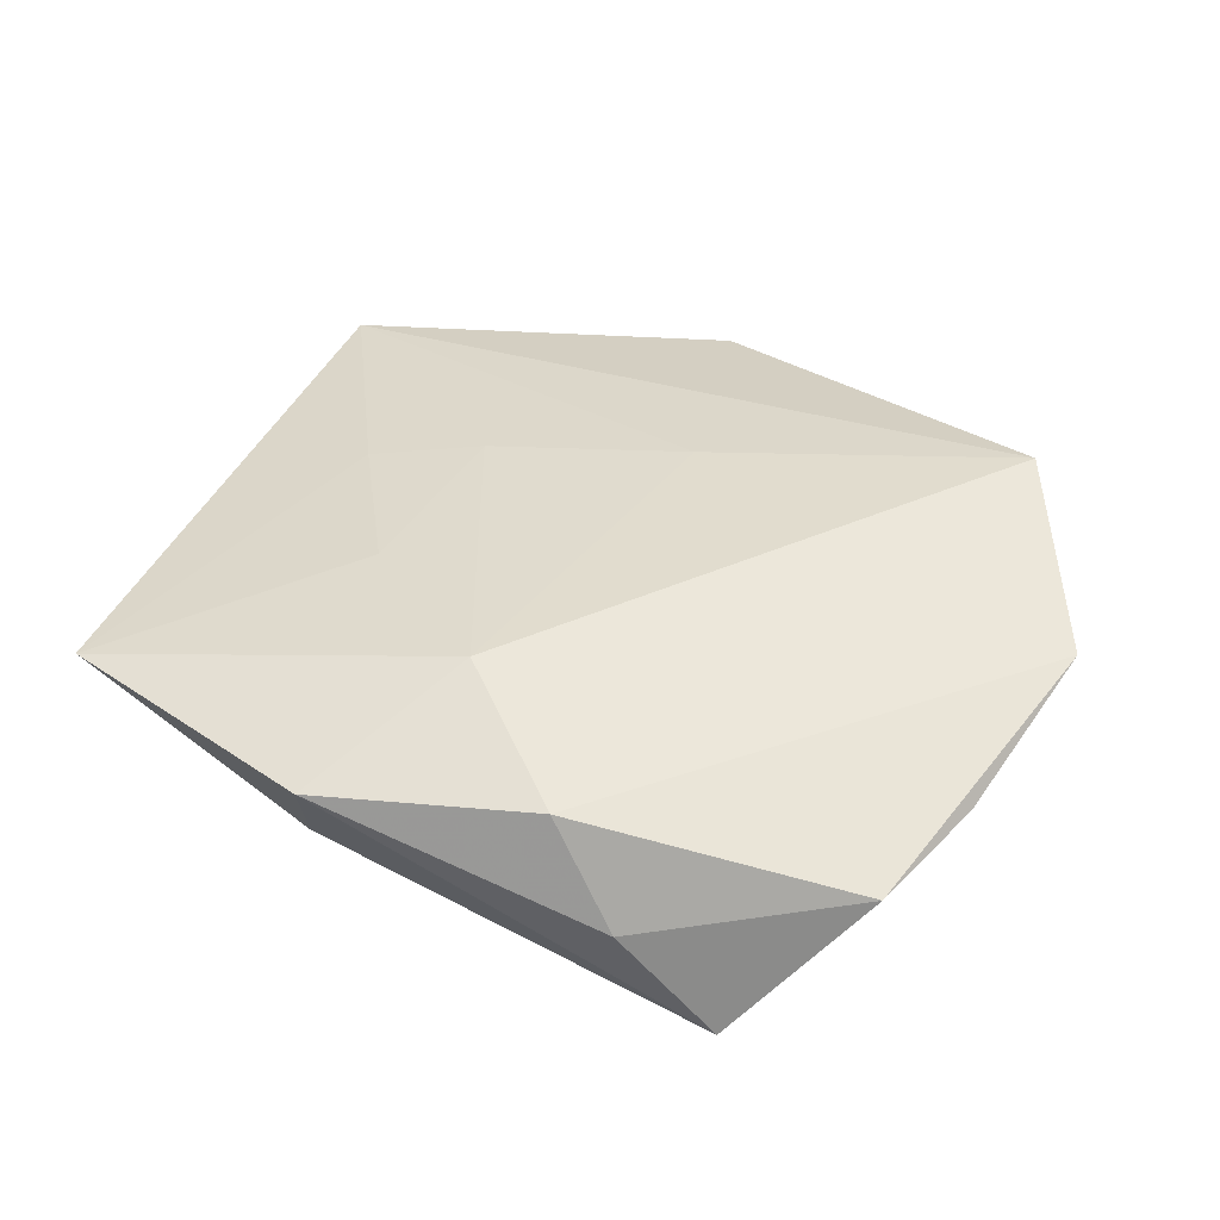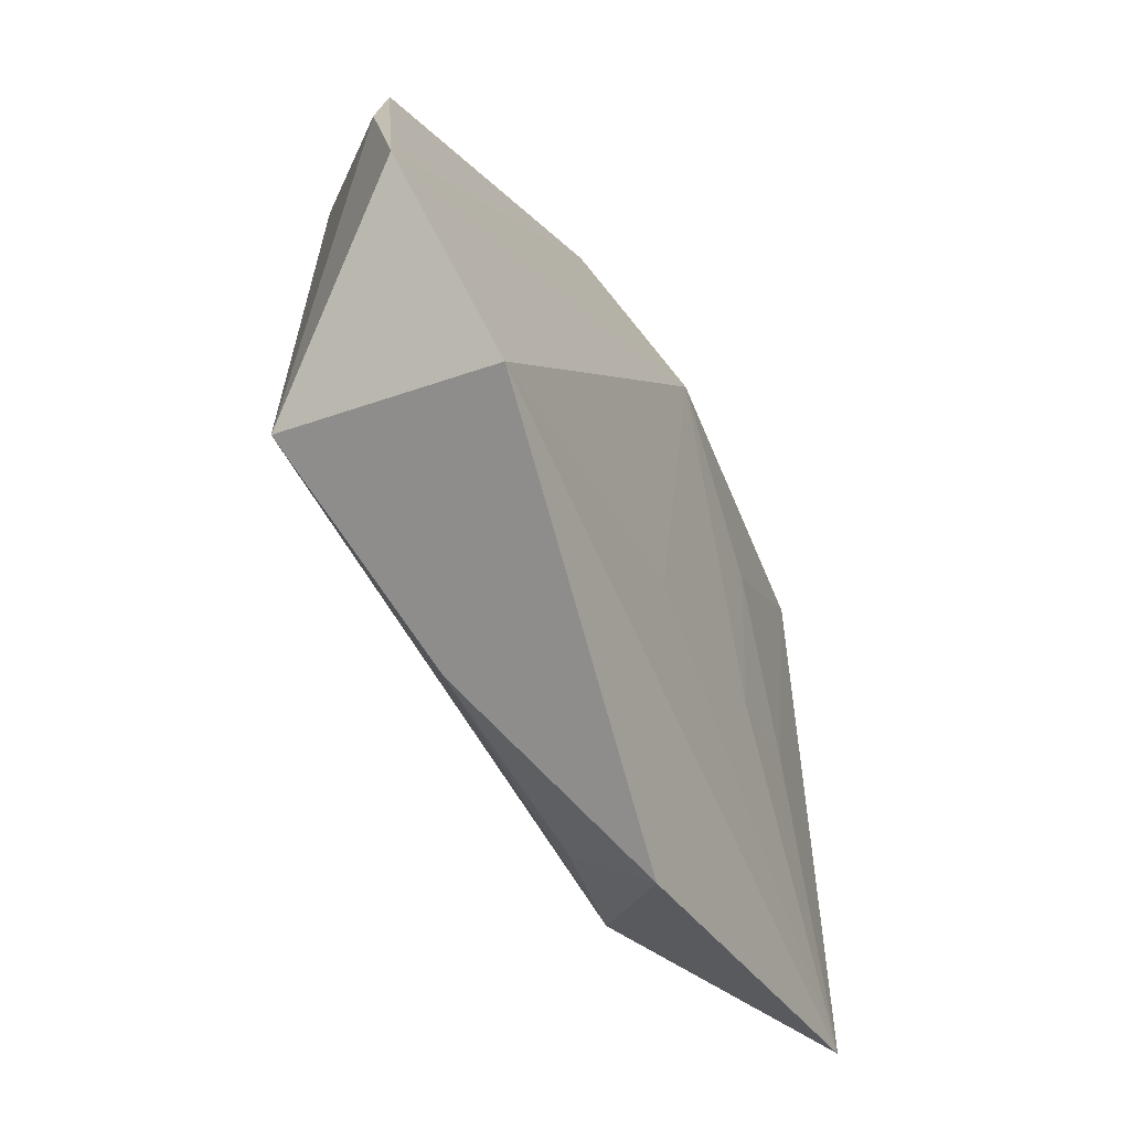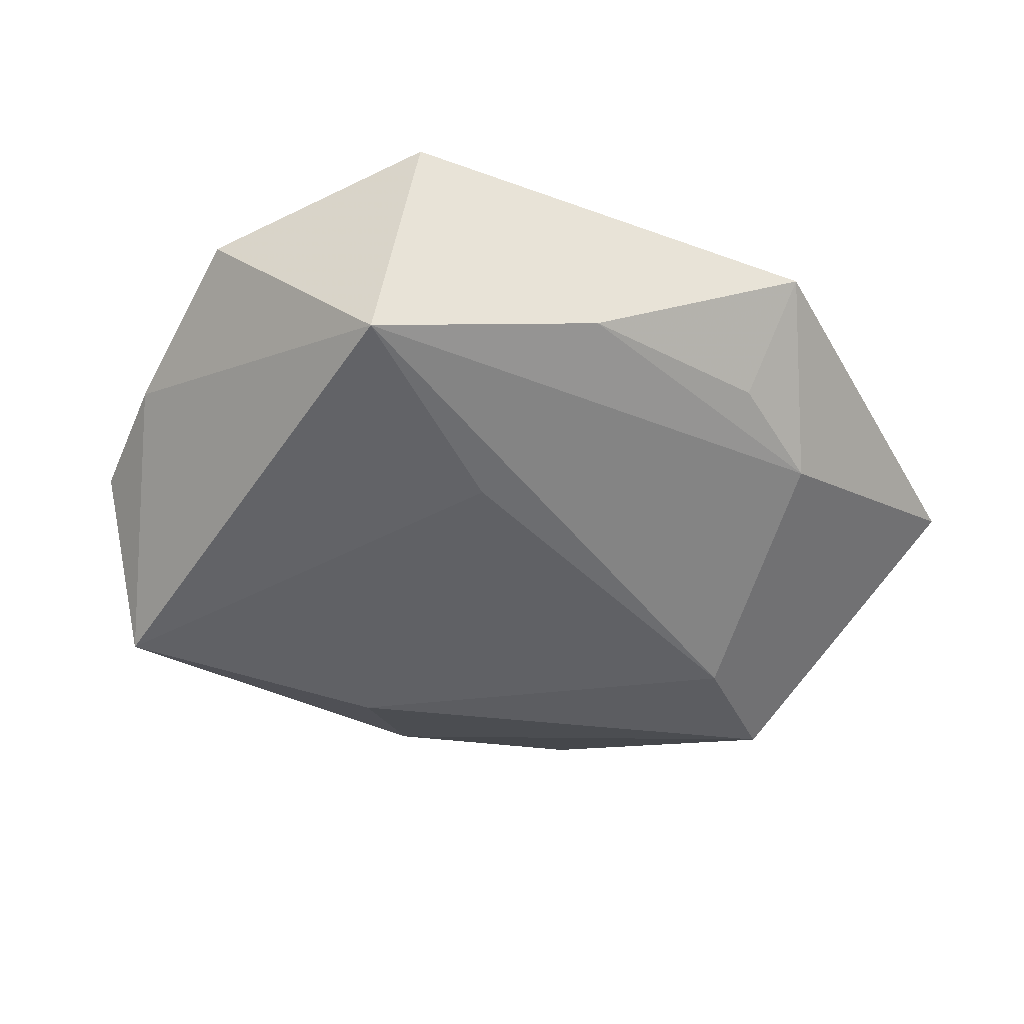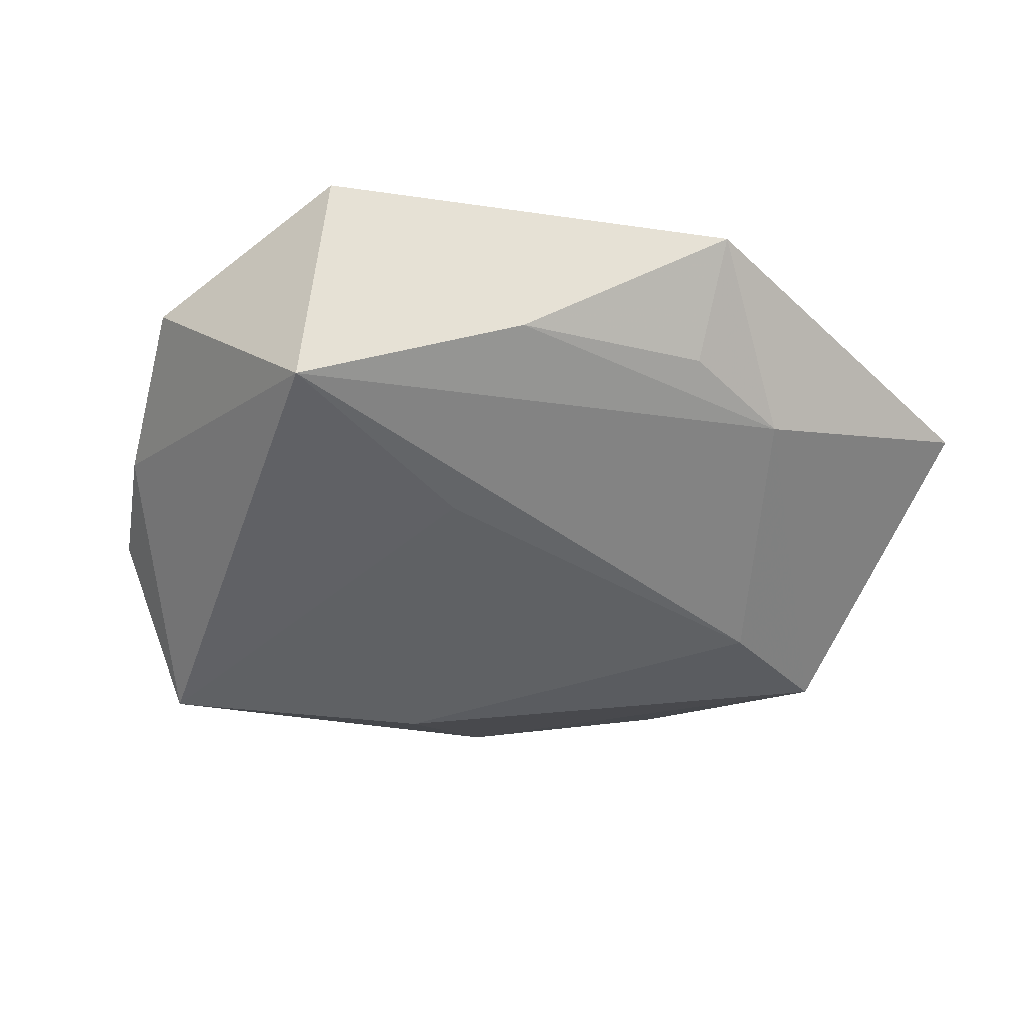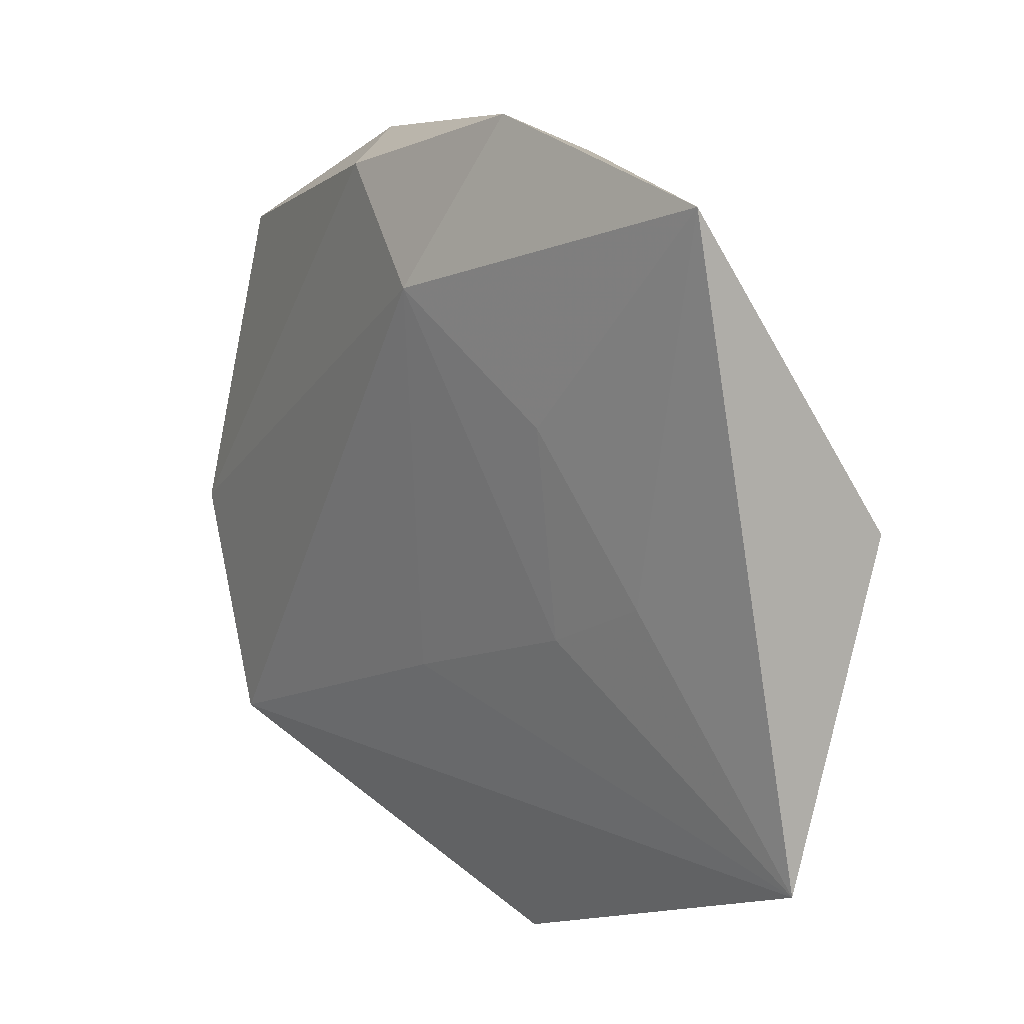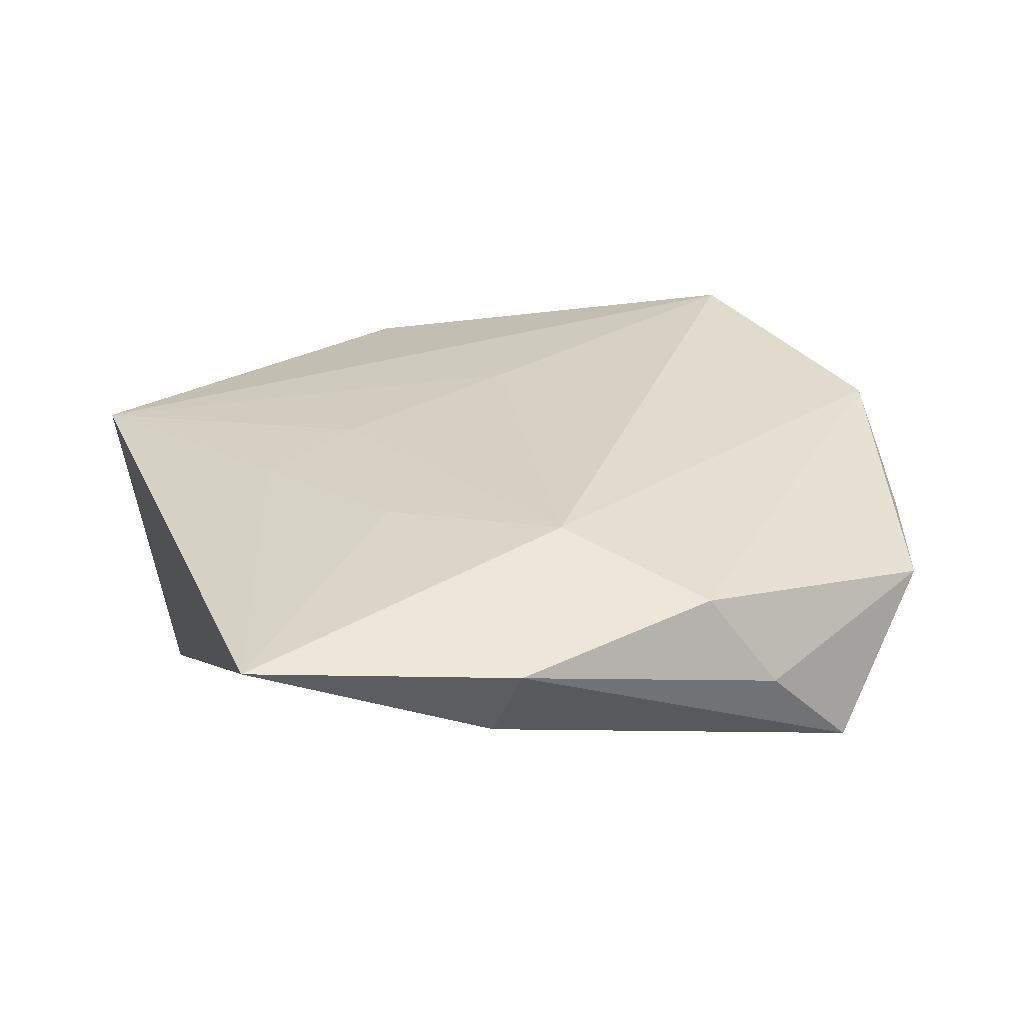
<metadata>
{"format":"obj","ext":"obj","renderer":"f3d","projection":"perspective","resolution":1024,"background":"white","views":[{"elev":40.4,"azim":-151.1,"up":"+Z"},{"elev":-61.1,"azim":-62.5,"up":"+Y"},{"elev":-48.8,"azim":-34.9,"up":"+Z"},{"elev":-46.0,"azim":-21.0,"up":"+Z"},{"elev":18.6,"azim":49.7,"up":"+Y"},{"elev":31.8,"azim":168.4,"up":"+Z"}]}
</metadata>
<code>
v 0.01888 -0.009172 0.009881
v 0.01054 0.03702 -0.001858
v 0.02946 -0.003137 0.008946
v -0.03306 -0.03251 0.01178
v 0.009838 -0.03609 -0.004705
v -0.03065 0.0332 -0.01171
v -0.04433 0.009277 0.002997
v -0.001346 -0.01779 0.01077
v -0.01042 -0.0122 -0.01272
v -0.01065 -0.03487 -0.006024
v 0.008938 -0.04686 0.00393
v 0.0003285 0.02385 0.014
v -0.01378 0.03379 0.009123
v 0.008308 0.04151 0.007732
v -0.04643 -0.01075 0.007386
v 0.0419 0.003254 -0.01141
v -0.04154 0.02298 0.002256
v -0.002269 0.025 -0.01286
v 0.02883 -0.004873 -0.01432
v -0.03273 -0.0237 -0.01115
v 0.0364 0.03689 0.009061
v -0.02116 0.03558 -0.001236
v 0.04708 -0.02804 0.00479
v 0.02116 -0.03153 -0.006781
v 0.01769 0.01276 0.01142
f 19 6 18
f 21 23 16
f 19 18 16
f 9 6 19
f 19 20 9
f 9 20 6
f 24 20 19
f 19 16 24
f 24 16 23
f 3 23 21
f 21 25 3
f 3 1 23
f 25 1 3
f 12 25 21
f 21 14 12
f 12 14 13
f 12 1 25
f 21 16 2
f 2 16 18
f 2 18 6
f 2 14 21
f 6 14 2
f 15 20 4
f 13 17 15
f 4 12 15
f 15 12 13
f 22 14 6
f 13 14 22
f 6 17 22
f 22 17 13
f 11 23 4
f 11 24 23
f 4 23 8
f 23 1 8
f 8 12 4
f 1 12 8
f 6 20 7
f 20 15 7
f 7 17 6
f 7 15 17
f 20 24 10
f 4 20 10
f 10 11 4
f 24 11 5
f 5 10 24
f 11 10 5

</code>
